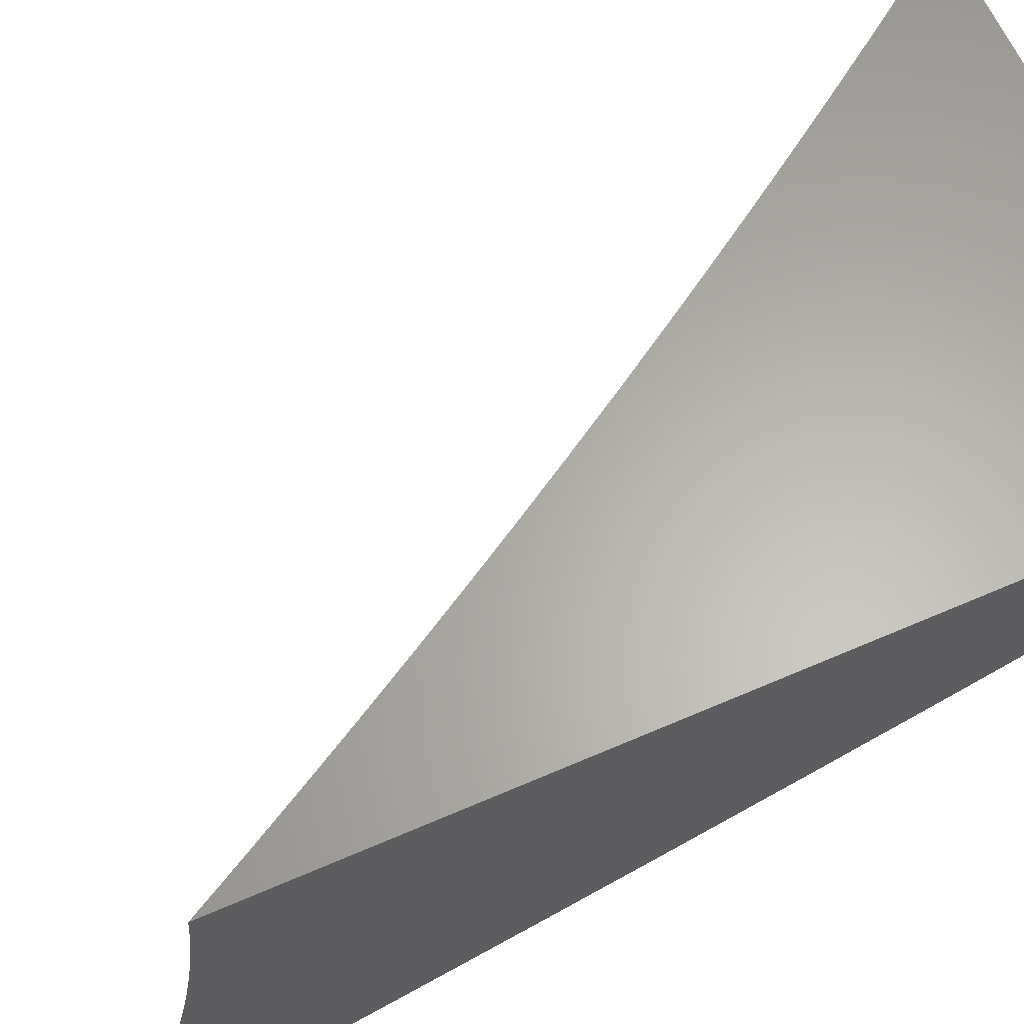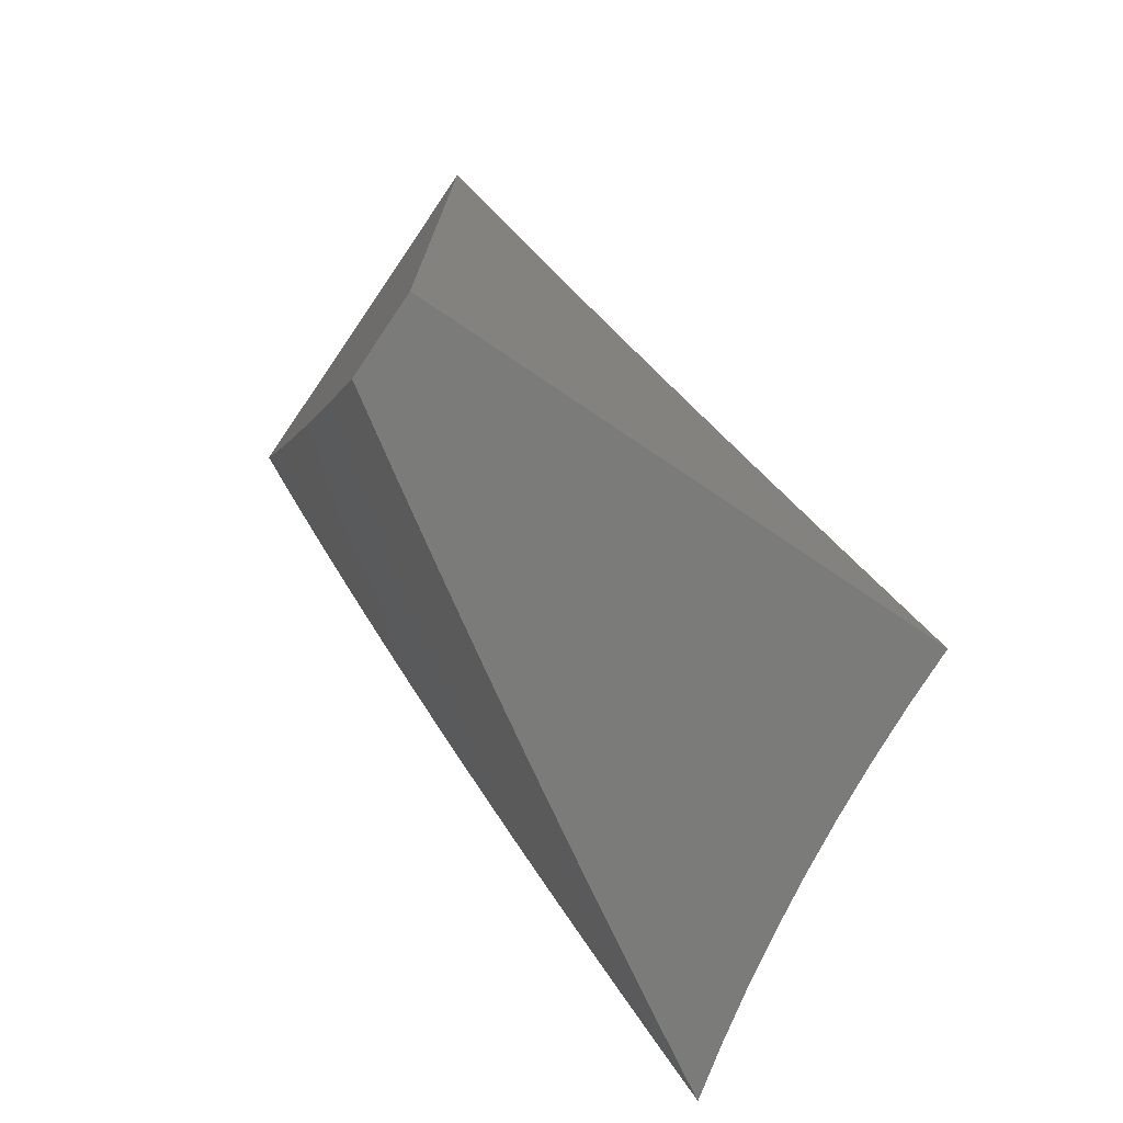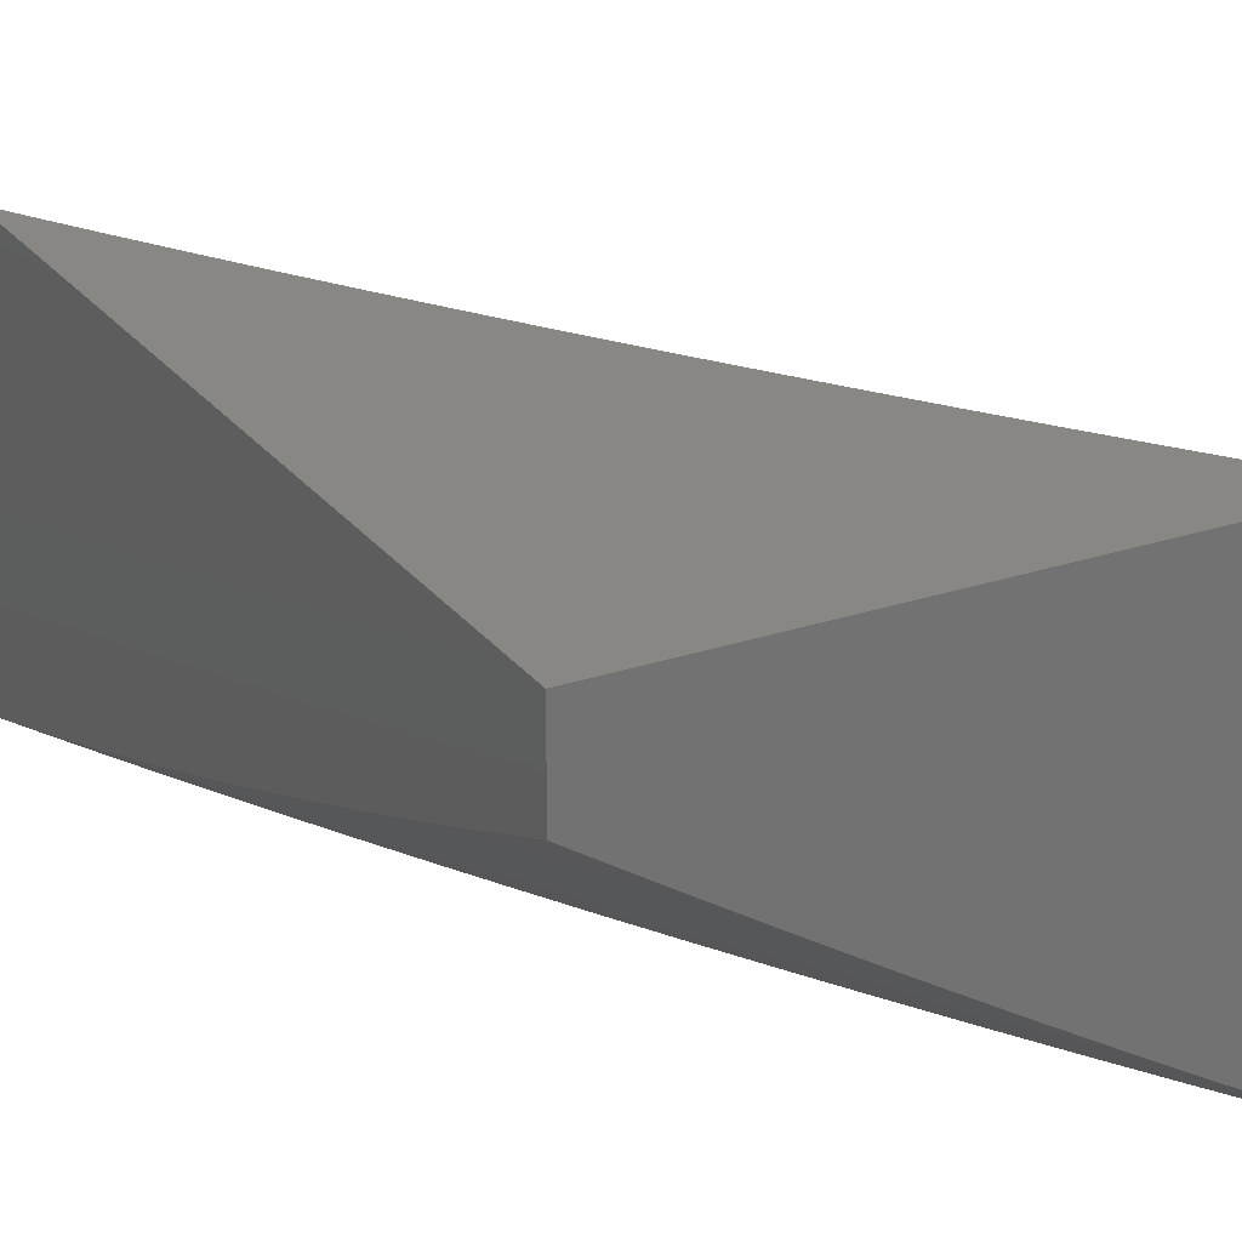
<metadata>
{"format":"stl","ext":"stl","renderer":"f3d","projection":"perspective","resolution":1024,"background":"white","views":[{"elev":63.3,"azim":66.3,"up":"+Y"},{"elev":-74.1,"azim":145.9,"up":"+Z"},{"elev":25.4,"azim":151.5,"up":"+Y"}]}
</metadata>
<code>
# stl→obj: 334 verts, 664 faces
v 6 -9.374 -3.18
v 6 -9.352 -3.19
v 5.971 -9.375 -3.234
v 5.977 -9.352 -3.233
v 5.948 -9.35 -3.286
v 5.954 -9.323 -3.286
v 5.925 -9.321 -3.338
v 5.931 -9.294 -3.338
v 5.901 -9.292 -3.391
v 5.906 -9.265 -3.391
v 5.877 -9.263 -3.443
v 5.881 -9.237 -3.443
v 5.851 -9.235 -3.494
v 5.855 -9.209 -3.494
v 5.824 -9.207 -3.546
v 5.828 -9.181 -3.546
v 5.796 -9.18 -3.598
v 5.799 -9.154 -3.598
v 5.767 -9.152 -3.649
v 5.77 -9.127 -3.649
v 5.738 -9.125 -3.7
v 5.74 -9.1 -3.7
v 5.707 -9.099 -3.75
v 5.709 -9.073 -3.75
v 5.676 -9.073 -3.801
v 5.678 -9.047 -3.801
v 5.644 -9.047 -3.851
v 5.645 -9.022 -3.851
v 5.611 -9.021 -3.901
v 5.634 -9 -3.868
v 5.604 -9 -3.912
v 6 -9.329 -3.199
v 5.983 -9.325 -3.233
v 5.96 -9.295 -3.286
v 5.936 -9.267 -3.338
v 5.911 -9.238 -3.391
v 5.885 -9.21 -3.443
v 5.858 -9.182 -3.494
v 5.831 -9.155 -3.546
v 5.802 -9.128 -3.598
v 5.773 -9.101 -3.649
v 5.742 -9.074 -3.7
v 5.711 -9.048 -3.75
v 5.679 -9.022 -3.801
v 5.665 -9 -3.824
v 6 -9.307 -3.208
v 5.988 -9.297 -3.233
v 5.965 -9.268 -3.286
v 5.94 -9.24 -3.338
v 5.915 -9.211 -3.391
v 5.889 -9.183 -3.443
v 5.862 -9.156 -3.494
v 5.834 -9.129 -3.546
v 5.805 -9.102 -3.598
v 5.775 -9.075 -3.649
v 5.744 -9.049 -3.7
v 5.712 -9.023 -3.75
v 5.695 -9 -3.779
v 6 -9.284 -3.216
v 5.993 -9.27 -3.233
v 5.969 -9.241 -3.286
v 5.945 -9.213 -3.338
v 5.919 -9.185 -3.391
v 5.892 -9.157 -3.443
v 5.865 -9.129 -3.494
v 5.836 -9.102 -3.546
v 5.807 -9.076 -3.598
v 5.777 -9.049 -3.649
v 5.745 -9.023 -3.7
v 5.724 -9 -3.734
v 6 -9.261 -3.224
v 5.998 -9.243 -3.233
v 6 -9.214 -3.237
v 5.974 -9.214 -3.286
v 6 -9.191 -3.243
v 5.977 -9.187 -3.286
v 6 -9.167 -3.249
v 5.981 -9.16 -3.286
v 6 -9.144 -3.254
v 5.984 -9.133 -3.286
v 6 -9.12 -3.258
v 5.986 -9.106 -3.286
v 6 -9.096 -3.262
v 5.988 -9.08 -3.286
v 6 -9.072 -3.266
v 5.99 -9.053 -3.286
v 6 -9.048 -3.268
v 5.992 -9.026 -3.286
v 6 -9.024 -3.271
v 6 -9 -3.272
v 6 -9.237 -3.231
v 5.974 -9 -3.319
v 5.962 -9.026 -3.338
v 5.961 -9.052 -3.338
v 5.959 -9.079 -3.338
v 5.957 -9.106 -3.338
v 5.955 -9.132 -3.338
v 5.952 -9.159 -3.338
v 5.948 -9.186 -3.338
v 5.948 -9 -3.366
v 5.933 -9.026 -3.391
v 5.932 -9.052 -3.391
v 5.93 -9.078 -3.391
v 5.928 -9.105 -3.391
v 5.925 -9.131 -3.391
v 5.922 -9.158 -3.391
v 5.921 -9 -3.413
v 5.903 -9.025 -3.443
v 5.902 -9.051 -3.443
v 5.9 -9.078 -3.443
v 5.898 -9.104 -3.443
v 5.895 -9.13 -3.443
v 5.894 -9 -3.459
v 5.872 -9.025 -3.494
v 5.871 -9.051 -3.494
v 5.869 -9.077 -3.494
v 5.867 -9.103 -3.494
v 5.867 -9 -3.506
v 5.841 -9.024 -3.546
v 5.84 -9.05 -3.546
v 5.838 -9.076 -3.546
v 5.839 -9 -3.552
v 5.81 -9.024 -3.598
v 5.809 -9.05 -3.598
v 5.811 -9 -3.598
v 5.782 -9 -3.643
v 5.778 -9.024 -3.649
v 5.753 -9 -3.689
v 5.576 -9.021 -3.951
v 5.573 -9 -3.956
v 5.541 -9 -4
v 5.539 -9.05 -4
v 5.575 -9.046 -3.951
v 5.61 -9.046 -3.901
v 5.608 -9.071 -3.901
v 5.642 -9.072 -3.851
v 5.64 -9.097 -3.851
v 5.674 -9.098 -3.801
v 5.672 -9.123 -3.801
v 5.705 -9.124 -3.75
v 5.702 -9.15 -3.75
v 5.735 -9.151 -3.7
v 5.732 -9.177 -3.7
v 5.764 -9.178 -3.649
v 5.761 -9.204 -3.649
v 5.792 -9.206 -3.598
v 5.788 -9.232 -3.598
v 5.82 -9.234 -3.546
v 5.815 -9.26 -3.546
v 5.846 -9.262 -3.494
v 5.841 -9.288 -3.494
v 5.872 -9.29 -3.443
v 5.866 -9.317 -3.443
v 5.896 -9.319 -3.391
v 5.89 -9.346 -3.391
v 5.92 -9.348 -3.338
v 5.913 -9.375 -3.338
v 5.942 -9.377 -3.287
v 5.912 -9.378 -3.339
v 5.884 -9.373 -3.391
v 5.882 -9.379 -3.392
v 5.854 -9.371 -3.443
v 5.851 -9.38 -3.444
v 5.824 -9.369 -3.494
v 5.82 -9.382 -3.496
v 5.793 -9.367 -3.546
v 5.788 -9.383 -3.548
v 5.762 -9.364 -3.598
v 5.756 -9.384 -3.599
v 5.73 -9.362 -3.649
v 5.723 -9.386 -3.65
v 5.698 -9.36 -3.7
v 5.692 -9.386 -3.7
v 5.665 -9.357 -3.75
v 5.659 -9.383 -3.75
v 5.632 -9.355 -3.801
v 5.626 -9.381 -3.801
v 5.599 -9.352 -3.851
v 5.592 -9.378 -3.851
v 5.565 -9.35 -3.901
v 5.558 -9.376 -3.901
v 5.53 -9.347 -3.951
v 5.524 -9.373 -3.951
v 5.494 -9.347 -4
v 5.482 -9.396 -4
v 5.573 -9.07 -3.951
v 5.535 -9.1 -4
v 5.571 -9.095 -3.951
v 5.569 -9.12 -3.951
v 5.603 -9.121 -3.901
v 5.601 -9.146 -3.901
v 5.635 -9.148 -3.851
v 5.632 -9.173 -3.851
v 5.666 -9.174 -3.801
v 5.662 -9.2 -3.801
v 5.695 -9.202 -3.75
v 5.691 -9.227 -3.75
v 5.724 -9.229 -3.7
v 5.72 -9.255 -3.7
v 5.752 -9.257 -3.649
v 5.747 -9.283 -3.649
v 5.779 -9.285 -3.598
v 5.774 -9.311 -3.598
v 5.805 -9.313 -3.546
v 5.799 -9.34 -3.546
v 5.83 -9.342 -3.494
v 5.53 -9.15 -4
v 5.566 -9.145 -3.951
v 5.597 -9.172 -3.901
v 5.628 -9.198 -3.851
v 5.658 -9.226 -3.801
v 5.687 -9.253 -3.75
v 5.715 -9.281 -3.7
v 5.742 -9.309 -3.649
v 5.768 -9.338 -3.598
v 5.563 -9.17 -3.951
v 5.523 -9.2 -4
v 5.559 -9.195 -3.951
v 5.555 -9.221 -3.951
v 5.59 -9.222 -3.901
v 5.586 -9.248 -3.901
v 5.62 -9.25 -3.851
v 5.615 -9.275 -3.851
v 5.649 -9.277 -3.801
v 5.644 -9.303 -3.801
v 5.677 -9.305 -3.75
v 5.671 -9.331 -3.75
v 5.704 -9.333 -3.7
v 5.515 -9.249 -4
v 5.551 -9.246 -3.951
v 5.581 -9.273 -3.901
v 5.61 -9.301 -3.851
v 5.638 -9.329 -3.801
v 5.546 -9.271 -3.951
v 5.505 -9.298 -4
v 5.541 -9.297 -3.951
v 5.536 -9.322 -3.951
v 5.57 -9.324 -3.901
v 5.518 -9.394 -3.951
v 5.553 -9.393 -3.902
v 5.588 -9.391 -3.852
v 5.623 -9.39 -3.802
v 5.657 -9.389 -3.752
v 5.69 -9.387 -3.701
v 5.605 -9.327 -3.851
v 5.736 -9.336 -3.649
v 5.86 -9.344 -3.443
v 5.836 -9.315 -3.494
v 5.81 -9.287 -3.546
v 5.784 -9.258 -3.598
v 5.757 -9.231 -3.649
v 5.728 -9.203 -3.7
v 5.699 -9.176 -3.75
v 5.669 -9.149 -3.801
v 5.638 -9.122 -3.851
v 5.606 -9.096 -3.901
v 5.71 -9.307 -3.7
v 5.682 -9.279 -3.75
v 5.654 -9.251 -3.801
v 5.624 -9.224 -3.851
v 5.594 -9.197 -3.901
v 5.576 -9.299 -3.901
v 5.936 -9.115 -4
v 6 -9.074 -4
v 5.946 -9.13 -3.949
v 6 -9.115 -3.899
v 5.955 -9.145 -3.898
v 5.965 -9.159 -3.847
v 5.891 -9.186 -3.898
v 5.9 -9.201 -3.847
v 5.826 -9.227 -3.898
v 5.836 -9.242 -3.847
v 5.762 -9.268 -3.898
v 5.771 -9.282 -3.847
v 5.697 -9.308 -3.898
v 5.705 -9.323 -3.847
v 5.631 -9.348 -3.898
v 5.64 -9.362 -3.847
v 5.648 -9.377 -3.796
v 5.714 -9.337 -3.796
v 5.723 -9.351 -3.744
v 5.788 -9.311 -3.744
v 5.797 -9.325 -3.693
v 5.862 -9.284 -3.693
v 5.871 -9.297 -3.642
v 5.936 -9.256 -3.642
v 5.944 -9.269 -3.591
v 6 -9.232 -3.593
v 5.953 -9.283 -3.54
v 6 -9.27 -3.491
v 5.961 -9.296 -3.488
v 5.969 -9.308 -3.437
v 5.896 -9.337 -3.488
v 5.904 -9.35 -3.437
v 5.912 -9.363 -3.386
v 5.919 -9.375 -3.334
v 5.985 -9.333 -3.334
v 5.993 -9.345 -3.283
v 6 -9.34 -3.284
v 6 -9.155 -3.798
v 5.974 -9.173 -3.796
v 5.909 -9.215 -3.796
v 5.845 -9.256 -3.796
v 5.779 -9.297 -3.796
v 5.983 -9.187 -3.744
v 6 -9.194 -3.696
v 5.992 -9.201 -3.693
v 6 -9.305 -3.388
v 5.977 -9.321 -3.386
v 5.83 -9.378 -3.488
v 5.822 -9.365 -3.54
v 5.814 -9.352 -3.591
v 5.805 -9.338 -3.642
v 5.74 -9.379 -3.642
v 5.731 -9.365 -3.693
v 5.565 -9.387 -3.898
v 5.557 -9.372 -3.949
v 5.548 -9.357 -4
v 5.622 -9.333 -3.949
v 5.613 -9.318 -4
v 5.688 -9.293 -3.949
v 5.678 -9.278 -4
v 5.753 -9.253 -3.949
v 5.743 -9.238 -4
v 5.817 -9.213 -3.949
v 5.808 -9.198 -4
v 5.882 -9.172 -3.949
v 5.872 -9.157 -4
v 5.918 -9.229 -3.744
v 5.927 -9.242 -3.693
v 5.853 -9.27 -3.744
v 5.887 -9.324 -3.54
v 5.879 -9.311 -3.591
v 6 -9 -4
f 1 2 3
f 3 2 4
f 3 4 5
f 5 4 6
f 5 6 7
f 7 6 8
f 7 8 9
f 9 8 10
f 9 10 11
f 11 10 12
f 11 12 13
f 13 12 14
f 13 14 15
f 15 14 16
f 15 16 17
f 17 16 18
f 17 18 19
f 19 18 20
f 19 20 21
f 21 20 22
f 21 22 23
f 23 22 24
f 23 24 25
f 25 24 26
f 25 26 27
f 27 26 28
f 27 28 29
f 29 28 30
f 29 30 31
f 2 32 4
f 4 32 33
f 4 33 6
f 6 33 34
f 6 34 8
f 8 34 35
f 8 35 10
f 10 35 36
f 10 36 12
f 12 36 37
f 12 37 14
f 14 37 38
f 14 38 16
f 16 38 39
f 16 39 18
f 18 39 40
f 18 40 20
f 20 40 41
f 20 41 22
f 22 41 42
f 22 42 24
f 24 42 43
f 24 43 26
f 26 43 44
f 26 44 28
f 28 44 45
f 28 45 30
f 32 46 33
f 33 46 47
f 33 47 34
f 34 47 48
f 34 48 35
f 35 48 49
f 35 49 36
f 36 49 50
f 36 50 37
f 37 50 51
f 37 51 38
f 38 51 52
f 38 52 39
f 39 52 53
f 39 53 40
f 40 53 54
f 40 54 41
f 41 54 55
f 41 55 42
f 42 55 56
f 42 56 43
f 43 56 57
f 43 57 44
f 44 57 58
f 44 58 45
f 46 59 47
f 47 59 60
f 47 60 48
f 48 60 61
f 48 61 49
f 49 61 62
f 49 62 50
f 50 62 63
f 50 63 51
f 51 63 64
f 51 64 52
f 52 64 65
f 52 65 53
f 53 65 66
f 53 66 54
f 54 66 67
f 54 67 55
f 55 67 68
f 55 68 56
f 56 68 69
f 56 69 57
f 57 69 70
f 57 70 58
f 59 71 60
f 60 71 72
f 60 72 61
f 61 72 73
f 61 73 74
f 74 73 75
f 74 75 76
f 76 75 77
f 76 77 78
f 78 77 79
f 78 79 80
f 80 79 81
f 80 81 82
f 82 81 83
f 82 83 84
f 84 83 85
f 84 85 86
f 86 85 87
f 86 87 88
f 88 87 89
f 88 89 90
f 71 91 72
f 72 91 73
f 90 92 88
f 88 92 93
f 88 93 86
f 86 93 94
f 86 94 84
f 84 94 95
f 84 95 82
f 82 95 96
f 82 96 80
f 80 96 97
f 80 97 78
f 78 97 98
f 78 98 76
f 76 98 99
f 76 99 74
f 74 99 62
f 74 62 61
f 92 100 93
f 93 100 101
f 93 101 94
f 94 101 102
f 94 102 95
f 95 102 103
f 95 103 96
f 96 103 104
f 96 104 97
f 97 104 105
f 97 105 98
f 98 105 106
f 98 106 99
f 99 106 63
f 99 63 62
f 100 107 101
f 101 107 108
f 101 108 102
f 102 108 109
f 102 109 103
f 103 109 110
f 103 110 104
f 104 110 111
f 104 111 105
f 105 111 112
f 105 112 106
f 106 112 64
f 106 64 63
f 107 113 108
f 108 113 114
f 108 114 109
f 109 114 115
f 109 115 110
f 110 115 116
f 110 116 111
f 111 116 117
f 111 117 112
f 112 117 65
f 112 65 64
f 113 118 114
f 114 118 119
f 114 119 115
f 115 119 120
f 115 120 116
f 116 120 121
f 116 121 117
f 117 121 66
f 117 66 65
f 118 122 119
f 119 122 123
f 119 123 120
f 120 123 124
f 120 124 121
f 121 124 67
f 121 67 66
f 122 125 123
f 123 125 126
f 123 126 127
f 127 126 128
f 127 128 69
f 69 128 70
f 29 31 129
f 129 31 130
f 129 130 131
f 131 132 129
f 129 132 133
f 129 133 134
f 134 133 135
f 134 135 136
f 136 135 137
f 136 137 138
f 138 137 139
f 138 139 140
f 140 139 141
f 140 141 142
f 142 141 143
f 142 143 144
f 144 143 145
f 144 145 146
f 146 145 147
f 146 147 148
f 148 147 149
f 148 149 150
f 150 149 151
f 150 151 152
f 152 151 153
f 152 153 154
f 154 153 155
f 154 155 156
f 156 155 157
f 156 157 158
f 158 157 159
f 159 157 160
f 159 160 161
f 161 160 162
f 161 162 163
f 163 162 164
f 163 164 165
f 165 164 166
f 165 166 167
f 167 166 168
f 167 168 169
f 169 168 170
f 169 170 171
f 171 170 172
f 171 172 173
f 173 172 174
f 173 174 175
f 175 174 176
f 175 176 177
f 177 176 178
f 177 178 179
f 179 178 180
f 179 180 181
f 181 180 182
f 181 182 183
f 183 182 184
f 183 184 185
f 133 132 186
f 186 132 187
f 186 187 188
f 188 187 189
f 188 189 190
f 190 189 191
f 190 191 192
f 192 191 193
f 192 193 194
f 194 193 195
f 194 195 196
f 196 195 197
f 196 197 198
f 198 197 199
f 198 199 200
f 200 199 201
f 200 201 202
f 202 201 203
f 202 203 204
f 204 203 205
f 204 205 206
f 206 205 164
f 206 164 162
f 187 207 189
f 189 207 208
f 189 208 191
f 191 208 209
f 191 209 193
f 193 209 210
f 193 210 195
f 195 210 211
f 195 211 197
f 197 211 212
f 197 212 199
f 199 212 213
f 199 213 201
f 201 213 214
f 201 214 203
f 203 214 215
f 203 215 205
f 205 215 166
f 205 166 164
f 208 207 216
f 216 207 217
f 216 217 218
f 218 217 219
f 218 219 220
f 220 219 221
f 220 221 222
f 222 221 223
f 222 223 224
f 224 223 225
f 224 225 226
f 226 225 227
f 226 227 228
f 228 227 172
f 228 172 170
f 217 229 219
f 219 229 230
f 219 230 221
f 221 230 231
f 221 231 223
f 223 231 232
f 223 232 225
f 225 232 233
f 225 233 227
f 227 233 174
f 227 174 172
f 230 229 234
f 234 229 235
f 234 235 236
f 236 235 237
f 236 237 238
f 238 237 180
f 238 180 178
f 235 184 237
f 237 184 182
f 237 182 180
f 185 239 183
f 183 239 240
f 183 240 181
f 181 240 241
f 181 241 179
f 179 241 242
f 179 242 177
f 177 242 243
f 177 243 175
f 175 243 244
f 175 244 173
f 173 244 171
f 156 158 5
f 5 158 3
f 178 176 245
f 245 176 233
f 245 233 232
f 176 174 233
f 170 168 246
f 246 168 215
f 246 215 214
f 168 166 215
f 162 160 247
f 247 160 155
f 247 155 153
f 160 157 155
f 154 156 7
f 7 156 5
f 162 247 206
f 206 247 248
f 206 248 204
f 204 248 249
f 204 249 202
f 202 249 250
f 202 250 200
f 200 250 251
f 200 251 198
f 198 251 252
f 198 252 196
f 196 252 253
f 196 253 194
f 194 253 254
f 194 254 192
f 192 254 255
f 192 255 190
f 190 255 256
f 190 256 188
f 188 256 186
f 248 247 153
f 170 246 228
f 228 246 257
f 228 257 226
f 226 257 258
f 226 258 224
f 224 258 259
f 224 259 222
f 222 259 260
f 222 260 220
f 220 260 261
f 220 261 218
f 218 261 216
f 257 246 214
f 178 245 238
f 238 245 262
f 238 262 236
f 236 262 234
f 262 245 232
f 152 154 9
f 9 154 7
f 249 248 151
f 151 248 153
f 258 257 213
f 213 257 214
f 234 262 231
f 231 262 232
f 150 152 11
f 11 152 9
f 250 249 149
f 149 249 151
f 259 258 212
f 212 258 213
f 230 234 231
f 148 150 13
f 13 150 11
f 251 250 147
f 147 250 149
f 260 259 211
f 211 259 212
f 146 148 15
f 15 148 13
f 252 251 145
f 145 251 147
f 261 260 210
f 210 260 211
f 144 146 17
f 17 146 15
f 253 252 143
f 143 252 145
f 216 261 209
f 209 261 210
f 142 144 19
f 19 144 17
f 254 253 141
f 141 253 143
f 208 216 209
f 140 142 21
f 21 142 19
f 255 254 139
f 139 254 141
f 138 140 23
f 23 140 21
f 256 255 137
f 137 255 139
f 136 138 25
f 25 138 23
f 186 256 135
f 135 256 137
f 68 67 124
f 134 136 27
f 27 136 25
f 133 186 135
f 123 127 124
f 124 127 68
f 127 69 68
f 129 134 29
f 29 134 27
f 263 264 265
f 265 264 266
f 265 266 267
f 267 266 268
f 267 268 269
f 269 268 270
f 269 270 271
f 271 270 272
f 271 272 273
f 273 272 274
f 273 274 275
f 275 274 276
f 275 276 277
f 277 276 278
f 277 278 241
f 241 278 242
f 242 278 279
f 242 279 243
f 243 279 280
f 243 280 281
f 281 280 282
f 281 282 283
f 283 282 284
f 283 284 285
f 285 284 286
f 285 286 287
f 287 286 288
f 287 288 289
f 289 288 290
f 289 290 291
f 291 290 292
f 291 292 293
f 293 292 294
f 293 294 163
f 163 294 161
f 161 294 295
f 161 295 159
f 159 295 296
f 159 296 158
f 158 296 297
f 158 297 298
f 298 297 299
f 298 299 3
f 3 299 1
f 266 300 268
f 268 300 301
f 268 301 270
f 270 301 302
f 270 302 272
f 272 302 303
f 272 303 274
f 274 303 304
f 274 304 276
f 276 304 280
f 276 280 278
f 278 280 279
f 301 300 305
f 305 300 306
f 305 306 307
f 307 306 288
f 307 288 286
f 290 308 292
f 292 308 309
f 292 309 294
f 294 309 295
f 309 308 297
f 297 308 299
f 3 158 298
f 293 163 310
f 310 163 165
f 310 165 311
f 311 165 167
f 311 167 312
f 312 167 169
f 312 169 313
f 313 169 314
f 313 314 315
f 315 314 171
f 315 171 244
f 169 171 314
f 315 244 281
f 281 244 243
f 277 241 316
f 316 241 240
f 316 240 317
f 317 240 239
f 317 239 318
f 318 239 185
f 317 318 319
f 319 318 320
f 319 320 321
f 321 320 322
f 321 322 323
f 323 322 324
f 323 324 325
f 325 324 326
f 325 326 327
f 327 326 328
f 327 328 265
f 265 328 263
f 302 301 305
f 305 307 329
f 329 307 330
f 329 330 331
f 331 330 284
f 331 284 282
f 327 265 267
f 327 267 269
f 295 309 297
f 296 295 297
f 289 291 332
f 332 291 293
f 332 293 311
f 311 293 310
f 287 289 333
f 333 289 332
f 333 332 312
f 312 332 311
f 284 330 286
f 286 330 307
f 303 302 329
f 329 302 305
f 303 329 331
f 325 327 269
f 325 269 271
f 287 333 285
f 285 333 313
f 285 313 283
f 283 313 315
f 283 315 281
f 313 333 312
f 304 303 331
f 304 331 282
f 323 325 271
f 323 271 273
f 280 304 282
f 321 323 273
f 321 273 275
f 319 321 275
f 319 275 277
f 317 319 277
f 316 317 277
f 264 263 334
f 334 263 131
f 131 263 328
f 131 328 132
f 132 328 326
f 132 326 187
f 187 326 207
f 207 326 324
f 207 324 217
f 217 324 322
f 217 322 229
f 229 322 320
f 229 320 235
f 235 320 318
f 235 318 184
f 184 318 185
f 131 130 334
f 334 130 31
f 334 31 30
f 30 45 334
f 334 45 58
f 334 58 70
f 70 128 334
f 334 128 126
f 334 126 125
f 125 122 334
f 334 122 118
f 334 118 113
f 113 107 334
f 334 107 100
f 334 100 92
f 92 90 334
f 1 299 2
f 2 299 32
f 32 299 46
f 46 299 308
f 46 308 59
f 59 308 71
f 71 308 91
f 91 308 290
f 91 290 73
f 73 290 75
f 75 290 288
f 75 288 77
f 77 288 79
f 79 288 81
f 81 288 306
f 81 306 83
f 83 306 85
f 85 306 300
f 85 300 87
f 87 300 89
f 89 300 266
f 89 266 90
f 90 266 334
f 334 266 264

</code>
